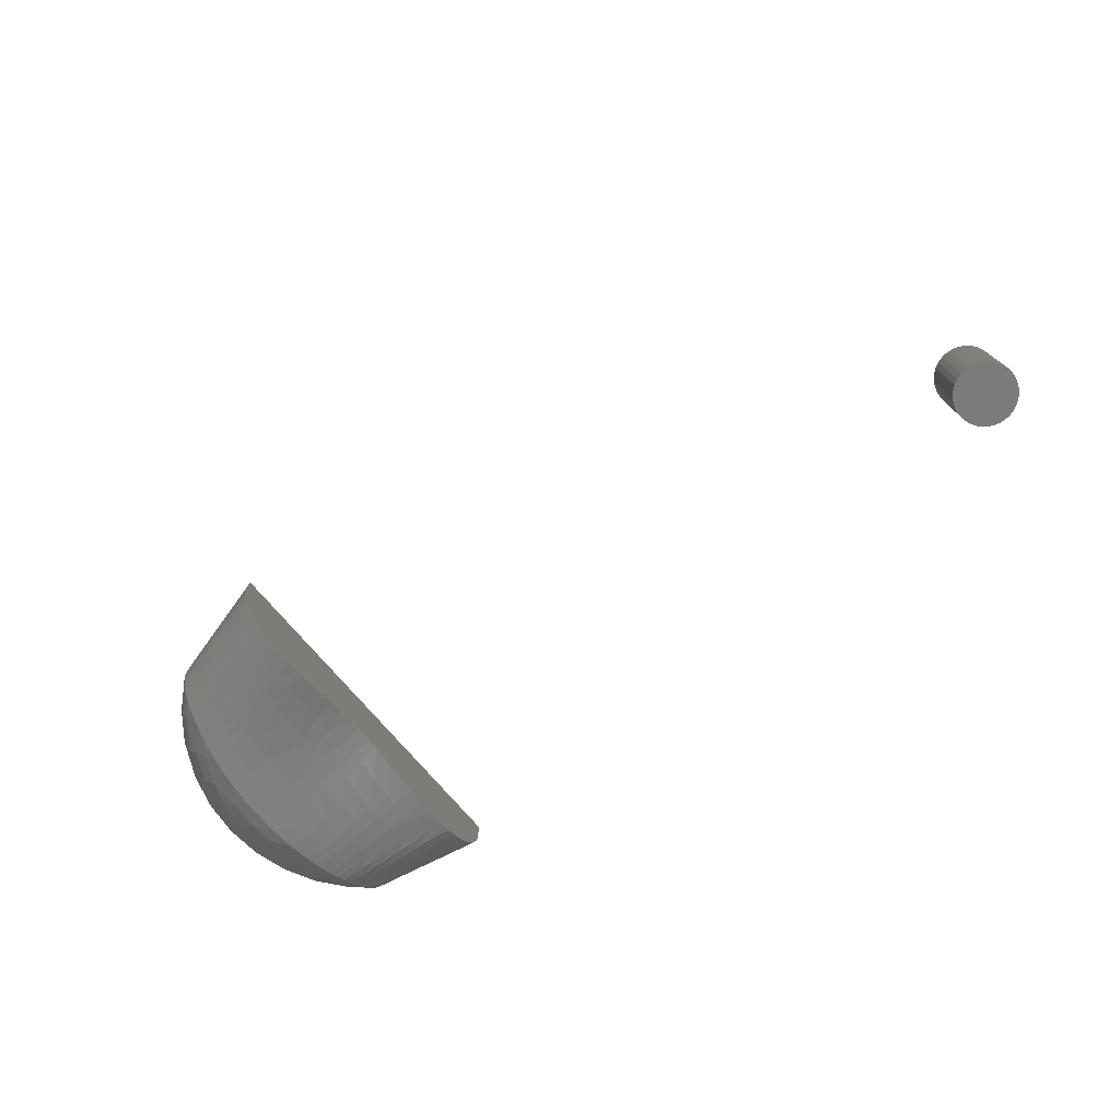
<metadata>
{"format":"stl","ext":"stl","renderer":"f3d","projection":"perspective","resolution":1024,"background":"white","views":[{"elev":-74.5,"azim":40.5,"up":"+Z"}]}
</metadata>
<code>
# stl→obj: 408 verts, 808 faces
v 0.4158 0.2132 0.125
v 0.4076 0.2123 0.125
v 0.3997 0.21 0.125
v 0.424 0.2123 0.125
v 0.4319 0.21 0.125
v 0.3924 0.2061 0.125
v 0.4392 0.2061 0.125
v 0.386 0.2008 0.125
v 0.4456 0.2008 0.125
v 0.3808 0.1944 0.125
v 0.4508 0.1944 0.125
v 0.3769 0.1872 0.125
v 0.4547 0.1872 0.125
v 0.3745 0.1793 0.125
v 0.4571 0.1793 0.125
v 0.4571 0.1628 0.125
v 0.3769 0.1549 0.125
v 0.4547 0.1549 0.125
v 0.3808 0.1477 0.125
v 0.4508 0.1477 0.125
v 0.386 0.1413 0.125
v 0.4456 0.1413 0.125
v 0.3924 0.136 0.125
v 0.4392 0.136 0.125
v 0.3997 0.1322 0.125
v 0.4319 0.1322 0.125
v 0.4076 0.1298 0.125
v 0.4158 0.1289 0.125
v 0.424 0.1298 0.125
v 0.4579 0.1711 0.125
v 0.3737 0.1711 0.125
v 0.3745 0.1628 0.125
v 0.3997 0.21 0
v 0.4076 0.2123 0
v 0.4158 0.2132 0
v 0.424 0.2123 0
v 0.4319 0.21 0
v 0.3924 0.2061 0
v 0.4392 0.2061 0
v 0.386 0.2008 0
v 0.4456 0.2008 0
v 0.3808 0.1944 0
v 0.4508 0.1944 0
v 0.3769 0.1872 0
v 0.4547 0.1872 0
v 0.3745 0.1793 0
v 0.4571 0.1793 0
v 0.4547 0.1549 0
v 0.3769 0.1549 0
v 0.4571 0.1628 0
v 0.3808 0.1477 0
v 0.4508 0.1477 0
v 0.386 0.1413 0
v 0.4456 0.1413 0
v 0.3924 0.136 0
v 0.4392 0.136 0
v 0.3997 0.1322 0
v 0.4319 0.1322 0
v 0.4076 0.1298 0
v 0.4158 0.1289 0
v 0.424 0.1298 0
v 0.3745 0.1628 0
v 0.3737 0.1711 0
v 0.4579 0.1711 0
v -0.6459 -0.203 0.125
v -0.6459 -0.203 0.09375
v -0.5 -0.2376 0.125
v -0.5 -0.2376 0.09375
v -0.5 0.2376 0.125
v -0.5 0.2376 0.09375
v -0.6459 0.203 0.125
v -0.6459 0.203 0.09375
v -0.573 -0.2195 0.0833
v -0.5244 -0.2297 0.07623
v -0.5 -0.237 0.08526
v -0.6219 0.2068 0.07763
v -0.6462 0.2019 0.08166
v -0.646 0.2027 0.08769
v -0.6465 0.2004 0.07551
v -0.6222 0.2049 0.07135
v -0.647 0.1983 0.06948
v -0.6227 0.2024 0.06525
v -0.6476 0.1953 0.06314
v -0.6485 0.1918 0.05703
v -0.6235 0.1976 0.05652
v -0.6246 0.1916 0.04839
v -0.6496 0.1868 0.05024
v -0.6509 0.181 0.04389
v -0.653 0.1719 0.03607
v -0.6273 0.1762 0.03433
v -0.6288 0.1673 0.02851
v -0.6554 0.1617 0.02921
v -0.6305 0.1579 0.0237
v -0.6573 0.1533 0.02463
v -0.6322 0.1481 0.01965
v -0.6592 0.1443 0.0206
v -0.6341 0.137 0.01612
v -0.6612 0.135 0.01711
v -0.636 0.1256 0.01335
v -0.6391 0.105 0.01006
v -0.6681 0.09821 0.008233
v -0.6657 0.112 0.01083
v -0.6439 0.06202 0.007575
v -0.6735 0.05504 0.003599
v -0.6702 0.08408 0.006219
v -0.6465 -0.003783 0.007539
v -0.6751 -0.02916 0.00245
v -0.6753 0.02558 0.002355
v -0.6445 -0.05532 0.00747
v -0.6735 -0.05435 0.003554
v -0.63 -0.1608 0.0251
v -0.6551 -0.163 0.02998
v -0.6576 -0.1516 0.02381
v -0.6286 -0.1683 0.02916
v -0.6531 -0.1717 0.03589
v -0.6255 -0.1859 0.04254
v -0.6503 -0.1838 0.04689
v -0.6513 -0.1795 0.04249
v -0.6494 -0.1878 0.05152
v -0.6243 -0.1931 0.05054
v -0.6486 -0.1913 0.05637
v -0.6233 -0.1986 0.05839
v -0.6479 -0.1944 0.06141
v -0.6471 -0.1978 0.06844
v -0.6226 -0.203 0.06676
v -0.6223 -0.2047 0.0711
v -0.6465 -0.2004 0.07571
v -0.622 -0.2062 0.07553
v -0.6218 -0.2073 0.08003
v -0.6462 -0.2019 0.08209
v -0.646 -0.2028 0.08856
v -0.5244 0.2296 0.07518
v -0.5 0.2356 0.07624
v -0.5 0.2331 0.06746
v -0.5244 0.2268 0.06622
v -0.5 0.2296 0.05903
v -0.5245 0.2229 0.05766
v -0.5 0.2248 0.05038
v -0.5246 0.2186 0.05049
v -0.5 0.219 0.04239
v -0.5248 0.2137 0.04379
v -0.5249 0.208 0.03763
v -0.5 0.2111 0.03396
v -0.525 0.2033 0.03339
v -0.5 0.2021 0.0267
v -0.5252 0.1984 0.0295
v -0.5 0.1955 0.0224
v -0.5255 0.1877 0.02277
v -0.5 0.1886 0.01883
v -0.5 0.1814 0.0157
v -0.5258 0.1762 0.01752
v -0.5 0.174 0.0133
v -0.5261 0.1642 0.01374
v -0.5 0.1624 0.01062
v -0.5264 0.1549 0.01183
v -0.5 0.1536 0.009437
v -0.5267 0.1455 0.01067
v -0.5 0.1448 0.008898
v -0.5269 0.1361 0.0102
v -0.5272 0.1268 0.01032
v -0.5 0.1273 0.00953
v -0.5293 -0.003661 0.02945
v -0.5 -0.002935 0.03493
v -0.5 -0.01505 0.03416
v -0.5292 -0.02881 0.02733
v -0.5 -0.03933 0.03005
v -0.5 -0.1354 0.008947
v -0.5271 -0.1318 0.01016
v -0.5 -0.1165 0.01074
v -0.5267 -0.1452 0.01069
v -0.5 -0.1449 0.008939
v -0.5 -0.1874 0.01866
v -0.5257 -0.1798 0.01911
v -0.5 -0.1748 0.01384
v -0.5255 -0.1865 0.02232
v -0.5 -0.1934 0.02166
v -0.5253 -0.195 0.0274
v -0.5 -0.1991 0.02519
v -0.525 -0.2029 0.03338
v -0.5249 -0.2101 0.04021
v -0.5 -0.2121 0.0355
v -0.5 -0.2178 0.04153
v -0.5248 -0.2141 0.04478
v -0.5247 -0.2177 0.04962
v -0.5 -0.2228 0.04809
v -0.5246 -0.2208 0.05451
v -0.5 -0.2286 0.05758
v -0.5244 -0.2271 0.06775
v -0.5 -0.2327 0.067
v -0.5 -0.2356 0.07686
v -0.5544 0.1265 0.01108
v -0.5533 0.1447 0.01241
v -0.5276 -0.114 0.01119
v -0.5552 -0.112 0.01132
v -0.5279 -0.1023 0.01274
v -0.5261 -0.1657 0.01424
v -0.5517 -0.1708 0.01906
v -0.5525 -0.1571 0.0148
v -0.5259 -0.1729 0.01642
v -0.5493 -0.2128 0.05165
v -0.5497 -0.2058 0.04277
v -0.5495 0.2092 0.04629
v -0.5741 0.207 0.05194
v -0.5493 0.2138 0.05272
v -0.5744 0.2036 0.04737
v -0.5747 0.1998 0.04303
v -0.5498 0.2039 0.04034
v -0.5501 0.1995 0.03621
v -0.5755 0.1914 0.03525
v -0.5503 0.1949 0.03238
v -0.5831 -0.1091 0.0112
v -0.5558 -0.1011 0.01216
v -0.5487 -0.2241 0.07718
v -0.5731 -0.2181 0.07642
v -0.5488 -0.2217 0.06913
v -0.58 0.1438 0.01415
v -0.6073 0.1374 0.0146
v -0.6059 0.1486 0.01744
v -0.5816 0.1262 0.01183
v -0.6088 0.1259 0.01259
v -0.6051 -0.1543 0.0193
v -0.6062 -0.1459 0.0167
v -0.5803 -0.1399 0.01348
v -0.5788 -0.1557 0.01705
v -0.6034 -0.1667 0.02439
v -0.5776 -0.1687 0.02172
v -0.577 -0.1749 0.02466
v -0.6019 -0.1781 0.03088
v -0.6005 -0.1888 0.03906
v -0.6012 -0.1836 0.03478
v -0.5758 -0.1884 0.0331
v -0.5751 -0.1953 0.0389
v -0.5999 -0.1932 0.04336
v -0.5994 -0.1974 0.04795
v -0.5987 -0.2033 0.05614
v -0.574 -0.2081 0.05389
v -0.5737 -0.2108 0.05845
v -0.598 -0.2081 0.06496
v -0.5976 -0.2116 0.07428
v -0.5978 -0.21 0.06957
v -0.5733 -0.216 0.06969
v -0.5975 -0.2129 0.07908
v -0.5975 0.2128 0.07821
v -0.5978 0.2106 0.07065
v -0.5981 0.2076 0.06336
v -0.5992 0.1993 0.05004
v -0.5996 0.1957 0.04571
v -0.6096 -0.1197 0.01181
v -0.6378 -0.114 0.01127
v -0.6111 -0.1067 0.01075
v -0.6353 -0.1301 0.01437
v -0.6073 -0.1373 0.01462
v -0.6333 -0.1417 0.01755
v -0.6314 -0.1529 0.02156
v -0.5 0.2371 0.08494
v -0.5487 0.224 0.07619
v -0.5731 0.2184 0.0772
v -0.627 -0.1776 0.03539
v -0.6231 0.2002 0.06081
v -0.6258 0.1844 0.04097
v -0.6632 0.1253 0.01412
v -0.641 0.09091 0.008745
v -0.6454 0.04006 0.007437
v -0.66 -0.1406 0.01915
v -0.6624 -0.129 0.01522
v -0.6656 -0.1128 0.01102
v -0.6684 -0.09604 0.007883
v -0.6401 -0.09749 0.009266
v -0.6709 -0.07903 0.005628
v -0.6421 -0.08075 0.008119
v -0.5 0.1197 0.01043
v -0.5 0.1046 0.01313
v -0.5278 0.1044 0.01254
v -0.5 0.08976 0.01672
v -0.5282 0.08966 0.01514
v -0.5 0.06074 0.02493
v -0.5288 0.06054 0.02147
v -0.5 0.0323 0.03186
v -0.5292 0.03186 0.027
v -0.5 0.01818 0.034
v -0.5293 0.01763 0.02872
v -0.5 -0.1026 0.01329
v -0.5284 -0.07927 0.01714
v -0.5 -0.07592 0.02012
v -0.5289 -0.05393 0.02276
v -0.5 -0.05149 0.02702
v -0.5 -0.1671 0.01172
v -0.5263 -0.1585 0.01256
v -0.5 -0.1592 0.01025
v -0.5 -0.2059 0.03004
v -0.5245 -0.2236 0.05961
v -0.5528 0.1537 0.01397
v -0.5522 0.1625 0.01621
v -0.5515 0.174 0.02029
v -0.5509 0.1849 0.02568
v -0.5491 0.2178 0.05957
v -0.5489 0.2214 0.0677
v -0.5568 -0.07966 0.01491
v -0.5581 -0.04164 0.02084
v -0.5585 -0.02267 0.02299
v -0.5586 -0.003684 0.02398
v -0.5585 0.01775 0.02341
v -0.5583 0.03207 0.02209
v -0.5576 0.06091 0.01797
v -0.5564 0.08997 0.01352
v -0.5556 0.1046 0.01191
v -0.5534 -0.1428 0.0122
v -0.5543 -0.1283 0.0111
v -0.5501 -0.1991 0.03613
v -0.5505 -0.1917 0.03024
v -0.551 -0.1837 0.02515
v -0.5513 -0.1774 0.02187
v -0.549 -0.2185 0.06138
v -0.5492 -0.2158 0.05642
v -0.5738 0.21 0.05661
v -0.5736 0.2127 0.06147
v -0.5733 0.216 0.06918
v -0.5878 0.01787 0.0181
v -0.5864 0.06128 0.0145
v -0.5846 0.09028 0.01192
v -0.5835 0.1047 0.01129
v -0.5791 0.1524 0.0161
v -0.5783 0.1609 0.01865
v -0.5773 0.1718 0.02304
v -0.5764 0.182 0.02857
v -0.5872 -0.04192 0.01637
v -0.5879 -0.003714 0.0185
v -0.5839 -0.09942 0.01141
v -0.5853 -0.08003 0.01266
v -0.5735 -0.2133 0.06317
v -0.5746 -0.2016 0.04536
v -0.5764 -0.1809 0.02801
v -0.5818 -0.1236 0.01164
v -0.6044 0.1593 0.02113
v -0.6031 0.1695 0.02578
v -0.6018 0.1791 0.03145
v -0.6007 0.1879 0.03811
v -0.5988 0.2026 0.0546
v -0.5984 0.2052 0.0589
v -0.6137 -0.0804 0.01039
v -0.6156 -0.05497 0.01131
v -0.6172 -0.003747 0.01302
v -0.6168 0.02888 0.01247
v -0.6151 0.06164 0.01103
v -0.6128 0.0906 0.01033
v -0.6113 0.1049 0.01067
v -0.6884 0.1204 0.02854
v -0.6705 0.1614 0.04261
v -0.6769 0.113 0.01687
v -0.6907 0.03659 0.008031
v -0.695 0.07767 0.01687
v -0.6942 -1.559e-06 0.008031
v -0.6907 -0.03659 0.008031
v -0.695 -0.07767 0.01687
v -0.6769 -0.113 0.01687
v -0.6705 -0.1615 0.04261
v -0.6884 -0.1204 0.02854
v -0.6815 0.1719 0.09375
v -0.6803 0.1707 0.07583
v -0.6766 0.1672 0.05857
v -0.6815 -0.1719 0.09375
v -0.6803 -0.1707 0.07583
v -0.6766 -0.1672 0.05857
v -0.7107 0.1346 0.09375
v -0.7092 0.1337 0.07583
v -0.7049 0.1309 0.05857
v -0.6979 0.1264 0.04261
v -0.7323 0.09251 0.09375
v -0.7307 0.09187 0.07583
v -0.7259 0.08997 0.05857
v -0.7182 0.08689 0.04261
v -0.7077 0.08274 0.02854
v -0.7455 0.0471 0.09375
v -0.7438 0.04677 0.07583
v -0.7388 0.0458 0.05857
v -0.7306 0.04424 0.04261
v -0.7196 0.04212 0.02854
v -0.7061 0.03954 0.01687
v -0.75 -2.007e-06 0.09375
v -0.7483 -1.993e-06 0.07583
v -0.7432 -1.952e-06 0.05857
v -0.7348 -1.885e-06 0.04261
v -0.7236 -1.795e-06 0.02854
v -0.7099 -1.685e-06 0.01687
v -0.7455 -0.0471 0.09375
v -0.7438 -0.04677 0.07583
v -0.7388 -0.04581 0.05857
v -0.7306 -0.04424 0.04261
v -0.7196 -0.04213 0.02854
v -0.7061 -0.03954 0.01687
v -0.7323 -0.09251 0.09375
v -0.7306 -0.09187 0.07583
v -0.7259 -0.08998 0.05857
v -0.7182 -0.08689 0.04261
v -0.7077 -0.08274 0.02854
v -0.7107 -0.1346 0.09375
v -0.7092 -0.1337 0.07583
v -0.7049 -0.1309 0.05857
v -0.6979 -0.1264 0.04261
v -0.6815 -0.1719 0.125
v -0.7107 -0.1346 0.125
v -0.7323 -0.09251 0.125
v -0.7455 -0.0471 0.125
v -0.75 -8.041e-17 0.125
v -0.7455 0.0471 0.125
v -0.7323 0.09251 0.125
v -0.7107 0.1346 0.125
v -0.6815 0.1719 0.125
f 1 2 3
f 4 1 3
f 4 3 5
f 5 3 6
f 5 6 7
f 7 6 8
f 7 8 9
f 9 8 10
f 9 10 11
f 11 10 12
f 11 12 13
f 13 12 14
f 13 14 15
f 16 17 18
f 18 17 19
f 18 19 20
f 20 19 21
f 20 21 22
f 22 21 23
f 22 23 24
f 24 23 25
f 24 25 26
f 26 25 27
f 26 27 28
f 26 28 29
f 15 14 30
f 30 14 31
f 30 31 16
f 16 31 32
f 16 32 17
f 33 34 35
f 33 35 36
f 37 33 36
f 38 33 37
f 39 38 37
f 40 38 39
f 41 40 39
f 42 40 41
f 43 42 41
f 44 42 43
f 45 44 43
f 46 44 45
f 47 46 45
f 48 49 50
f 51 49 48
f 52 51 48
f 53 51 52
f 54 53 52
f 55 53 54
f 56 55 54
f 57 55 56
f 58 57 56
f 59 57 58
f 60 59 58
f 61 60 58
f 49 62 50
f 50 62 63
f 50 63 64
f 64 63 46
f 64 46 47
f 64 30 50
f 50 30 16
f 50 16 48
f 48 16 18
f 48 18 52
f 52 18 20
f 52 20 54
f 54 20 22
f 54 22 56
f 56 22 24
f 56 24 58
f 58 24 26
f 58 26 61
f 61 26 29
f 61 29 60
f 60 29 28
f 60 28 59
f 59 28 27
f 59 27 57
f 57 27 25
f 57 25 55
f 55 25 23
f 55 23 53
f 53 23 21
f 53 21 51
f 51 21 19
f 51 19 49
f 49 19 17
f 49 17 62
f 62 17 32
f 62 32 63
f 63 32 31
f 63 31 46
f 46 31 14
f 46 14 44
f 44 14 12
f 44 12 42
f 42 12 10
f 42 10 40
f 40 10 8
f 40 8 38
f 38 8 6
f 38 6 33
f 33 6 3
f 33 3 34
f 34 3 2
f 34 2 35
f 35 2 1
f 35 1 36
f 36 1 4
f 36 4 37
f 37 4 5
f 37 5 39
f 39 5 7
f 39 7 41
f 41 7 9
f 41 9 43
f 43 9 11
f 43 11 45
f 45 11 13
f 45 13 47
f 47 13 15
f 47 15 64
f 64 15 30
f 65 66 67
f 67 66 68
f 69 70 71
f 71 70 72
f 73 74 68
f 74 75 68
f 76 77 78
f 79 77 76
f 80 79 76
f 81 79 80
f 82 81 80
f 83 81 82
f 84 85 86
f 86 87 84
f 88 87 86
f 89 90 91
f 91 92 89
f 92 91 93
f 93 94 92
f 94 93 95
f 95 96 94
f 96 95 97
f 97 98 96
f 98 97 99
f 100 101 102
f 103 104 105
f 106 107 108
f 107 106 109
f 110 107 109
f 111 112 113
f 114 112 111
f 115 112 114
f 116 117 118
f 119 117 116
f 120 119 116
f 121 119 120
f 122 121 120
f 122 123 121
f 124 123 122
f 125 124 122
f 124 125 126
f 126 127 124
f 128 127 126
f 127 128 129
f 129 130 127
f 131 130 129
f 132 133 134
f 134 135 132
f 135 134 136
f 136 137 135
f 137 136 138
f 138 139 137
f 139 138 140
f 140 141 139
f 142 141 140
f 143 142 140
f 144 142 143
f 145 144 143
f 146 144 145
f 146 145 147
f 147 148 146
f 149 148 147
f 148 149 150
f 150 151 148
f 151 150 152
f 152 153 151
f 154 153 152
f 155 153 154
f 156 155 154
f 157 155 156
f 158 157 156
f 159 157 158
f 160 159 158
f 161 160 158
f 162 163 164
f 164 165 162
f 166 165 164
f 167 168 169
f 170 168 167
f 171 170 167
f 172 173 174
f 172 175 173
f 175 172 176
f 176 177 175
f 178 177 176
f 179 177 178
f 180 181 182
f 182 183 180
f 184 183 182
f 185 184 182
f 186 184 185
f 187 186 185
f 74 188 189
f 190 74 189
f 190 75 74
f 159 191 192
f 160 191 159
f 193 194 195
f 196 197 198
f 199 197 196
f 183 200 201
f 184 200 183
f 202 203 204
f 202 205 203
f 206 205 202
f 207 206 202
f 206 207 208
f 208 209 206
f 210 209 208
f 194 211 212
f 213 214 215
f 214 213 73
f 216 217 218
f 217 216 219
f 220 217 219
f 221 222 223
f 224 221 223
f 225 226 227
f 227 228 225
f 229 230 231
f 232 229 231
f 232 233 229
f 234 233 232
f 235 236 237
f 237 238 235
f 239 240 241
f 214 239 241
f 214 242 239
f 214 73 242
f 76 243 244
f 244 80 76
f 82 80 244
f 245 82 244
f 246 86 85
f 247 86 246
f 248 249 250
f 251 249 248
f 252 251 248
f 253 251 252
f 222 253 252
f 254 253 222
f 221 254 222
f 114 111 225
f 228 114 225
f 116 229 233
f 233 120 116
f 72 70 255
f 72 255 133
f 72 133 132
f 72 132 256
f 72 256 257
f 72 257 243
f 72 243 76
f 72 76 78
f 66 131 129
f 66 129 242
f 66 242 73
f 66 73 68
f 258 116 118
f 258 118 115
f 258 115 114
f 258 114 228
f 258 228 230
f 258 230 229
f 258 229 116
f 82 259 83
f 83 259 85
f 83 85 84
f 86 260 88
f 88 260 90
f 88 90 89
f 98 99 261
f 261 99 100
f 261 100 102
f 103 105 262
f 262 105 101
f 262 101 100
f 106 108 263
f 263 108 104
f 263 104 103
f 111 113 254
f 254 113 264
f 254 264 253
f 253 264 265
f 253 265 251
f 251 265 266
f 251 266 249
f 249 266 267
f 249 267 268
f 268 267 269
f 268 269 270
f 270 269 110
f 270 110 109
f 161 271 160
f 160 271 272
f 160 272 273
f 273 272 274
f 273 274 275
f 275 274 276
f 275 276 277
f 277 276 278
f 277 278 279
f 279 278 280
f 279 280 281
f 281 280 163
f 281 163 162
f 168 193 169
f 169 193 195
f 169 195 282
f 282 195 283
f 282 283 284
f 284 283 285
f 284 285 286
f 286 285 165
f 286 165 166
f 173 199 174
f 174 199 196
f 174 196 287
f 287 196 288
f 287 288 289
f 289 288 170
f 289 170 171
f 178 290 179
f 179 290 181
f 179 181 180
f 186 187 291
f 291 187 189
f 291 189 188
f 159 192 157
f 157 192 292
f 157 292 155
f 155 292 293
f 155 293 153
f 153 293 294
f 153 294 151
f 151 294 295
f 151 295 148
f 148 295 210
f 148 210 146
f 146 210 208
f 146 208 144
f 144 208 207
f 144 207 142
f 142 207 202
f 142 202 141
f 141 202 204
f 141 204 139
f 139 204 296
f 139 296 137
f 137 296 297
f 137 297 135
f 135 297 256
f 135 256 132
f 194 212 195
f 195 212 298
f 195 298 283
f 283 298 299
f 283 299 285
f 285 299 300
f 285 300 165
f 165 300 301
f 165 301 162
f 162 301 302
f 162 302 281
f 281 302 303
f 281 303 279
f 279 303 304
f 279 304 277
f 277 304 305
f 277 305 275
f 275 305 306
f 275 306 273
f 273 306 191
f 273 191 160
f 196 198 288
f 288 198 307
f 288 307 170
f 170 307 308
f 170 308 168
f 168 308 194
f 168 194 193
f 183 201 180
f 180 201 309
f 180 309 179
f 179 309 310
f 179 310 177
f 177 310 311
f 177 311 175
f 175 311 312
f 175 312 173
f 173 312 197
f 173 197 199
f 73 213 74
f 74 213 215
f 74 215 188
f 188 215 313
f 188 313 291
f 291 313 314
f 291 314 186
f 186 314 200
f 186 200 184
f 203 315 204
f 204 315 316
f 204 316 296
f 296 316 317
f 296 317 297
f 297 317 257
f 297 257 256
f 302 318 303
f 303 318 319
f 303 319 304
f 304 319 320
f 304 320 305
f 305 320 321
f 305 321 306
f 306 321 219
f 306 219 191
f 191 219 216
f 191 216 192
f 192 216 322
f 192 322 292
f 292 322 323
f 292 323 293
f 293 323 324
f 293 324 294
f 294 324 325
f 294 325 295
f 295 325 209
f 295 209 210
f 299 326 300
f 300 326 327
f 300 327 301
f 301 327 318
f 301 318 302
f 211 328 212
f 212 328 329
f 212 329 298
f 298 329 326
f 298 326 299
f 214 241 215
f 215 241 330
f 215 330 313
f 313 330 237
f 313 237 314
f 314 237 236
f 314 236 200
f 200 236 331
f 200 331 201
f 201 331 232
f 201 232 309
f 309 232 231
f 309 231 310
f 310 231 332
f 310 332 311
f 311 332 227
f 311 227 312
f 312 227 226
f 312 226 197
f 197 226 224
f 197 224 198
f 198 224 223
f 198 223 307
f 307 223 333
f 307 333 308
f 308 333 211
f 308 211 194
f 216 218 322
f 322 218 334
f 322 334 323
f 323 334 335
f 323 335 324
f 324 335 336
f 324 336 325
f 325 336 337
f 325 337 209
f 209 337 247
f 209 247 206
f 206 247 246
f 206 246 205
f 205 246 338
f 205 338 203
f 203 338 339
f 203 339 315
f 315 339 245
f 315 245 316
f 316 245 244
f 316 244 317
f 317 244 243
f 317 243 257
f 211 250 328
f 328 250 340
f 328 340 329
f 329 340 341
f 329 341 326
f 326 341 342
f 326 342 327
f 327 342 343
f 327 343 318
f 318 343 344
f 318 344 319
f 319 344 345
f 319 345 320
f 320 345 346
f 320 346 321
f 321 346 220
f 321 220 219
f 222 252 223
f 223 252 248
f 223 248 333
f 333 248 250
f 333 250 211
f 254 221 111
f 111 221 225
f 221 224 225
f 225 224 226
f 227 332 228
f 228 332 231
f 228 231 230
f 232 331 234
f 234 331 236
f 234 236 235
f 237 330 238
f 238 330 241
f 238 241 240
f 246 85 338
f 338 85 259
f 338 259 339
f 339 259 82
f 339 82 245
f 249 268 250
f 250 268 270
f 250 270 340
f 340 270 109
f 340 109 341
f 341 109 106
f 341 106 342
f 342 106 263
f 342 263 343
f 343 263 103
f 343 103 344
f 344 103 262
f 344 262 345
f 345 262 100
f 345 100 346
f 346 100 99
f 346 99 220
f 220 99 97
f 220 97 217
f 217 97 95
f 217 95 218
f 218 95 93
f 218 93 334
f 334 93 91
f 334 91 335
f 335 91 90
f 335 90 336
f 336 90 260
f 336 260 337
f 337 260 86
f 337 86 247
f 233 234 120
f 120 234 235
f 120 235 122
f 122 235 238
f 122 238 125
f 125 238 240
f 125 240 126
f 126 240 239
f 126 239 128
f 128 239 242
f 128 242 129
f 96 347 348
f 96 348 94
f 101 349 102
f 104 350 351
f 104 351 105
f 108 350 104
f 107 352 108
f 353 107 110
f 110 269 354
f 354 353 110
f 267 266 355
f 113 112 356
f 113 356 264
f 356 357 264
f 117 356 118
f 115 118 356
f 356 112 115
f 72 78 358
f 358 78 77
f 358 77 359
f 79 359 77
f 359 79 81
f 359 81 83
f 359 83 360
f 83 84 360
f 360 84 87
f 360 87 88
f 360 88 348
f 348 88 89
f 348 89 92
f 348 92 94
f 347 96 98
f 347 98 349
f 349 98 261
f 349 261 102
f 351 101 105
f 354 269 267
f 357 355 264
f 264 355 265
f 355 266 265
f 361 362 130
f 361 130 131
f 361 131 66
f 362 363 123
f 362 123 124
f 362 124 127
f 362 127 130
f 363 356 117
f 363 117 119
f 363 119 121
f 363 121 123
f 364 358 365
f 365 358 359
f 365 359 366
f 366 359 360
f 366 360 367
f 367 360 348
f 367 348 347
f 368 364 369
f 369 364 365
f 369 365 370
f 370 365 366
f 370 366 371
f 371 366 367
f 371 367 372
f 372 367 347
f 372 347 351
f 351 347 349
f 351 349 101
f 373 368 374
f 374 368 369
f 374 369 375
f 375 369 370
f 375 370 376
f 376 370 371
f 376 371 377
f 377 371 372
f 377 372 378
f 378 372 351
f 378 351 350
f 379 373 380
f 380 373 374
f 380 374 381
f 381 374 375
f 381 375 382
f 382 375 376
f 382 376 383
f 383 376 377
f 383 377 384
f 384 377 378
f 384 378 352
f 352 378 350
f 352 350 108
f 385 379 386
f 386 379 380
f 386 380 387
f 387 380 381
f 387 381 388
f 388 381 382
f 388 382 389
f 389 382 383
f 389 383 390
f 390 383 384
f 390 384 353
f 353 384 352
f 353 352 107
f 391 385 392
f 392 385 386
f 392 386 393
f 393 386 387
f 393 387 394
f 394 387 388
f 394 388 395
f 395 388 389
f 395 389 354
f 354 389 390
f 354 390 353
f 396 391 397
f 397 391 392
f 397 392 398
f 398 392 393
f 398 393 399
f 399 393 394
f 399 394 357
f 357 394 395
f 357 395 355
f 355 395 354
f 355 354 267
f 361 396 362
f 362 396 397
f 362 397 363
f 363 397 398
f 363 398 356
f 356 398 399
f 356 399 357
f 68 190 67
f 68 75 190
f 70 133 255
f 287 289 172
f 172 174 287
f 69 67 171
f 69 171 167
f 69 167 169
f 69 169 282
f 69 282 284
f 69 284 286
f 69 286 166
f 69 166 164
f 69 164 163
f 69 163 280
f 69 280 278
f 69 278 276
f 69 276 274
f 69 274 272
f 69 272 271
f 69 271 161
f 69 161 158
f 69 158 156
f 69 156 154
f 69 154 152
f 69 152 150
f 69 150 149
f 69 149 147
f 69 147 145
f 69 145 143
f 69 143 140
f 69 140 138
f 69 138 136
f 69 136 134
f 69 134 133
f 69 133 70
f 171 67 190
f 171 190 189
f 171 189 187
f 171 187 185
f 171 185 182
f 171 182 181
f 171 181 290
f 171 290 178
f 171 178 176
f 171 176 172
f 171 172 289
f 66 65 361
f 361 65 400
f 361 400 396
f 396 400 401
f 396 401 391
f 391 401 402
f 391 402 385
f 385 402 403
f 385 403 379
f 379 403 404
f 379 404 373
f 373 404 405
f 373 405 368
f 368 405 406
f 368 406 364
f 364 406 407
f 364 407 358
f 358 407 408
f 358 408 72
f 72 408 71
f 67 69 71
f 67 71 408
f 67 408 407
f 67 407 406
f 67 406 405
f 67 405 404
f 67 404 403
f 67 403 402
f 67 402 401
f 67 401 400
f 67 400 65

</code>
